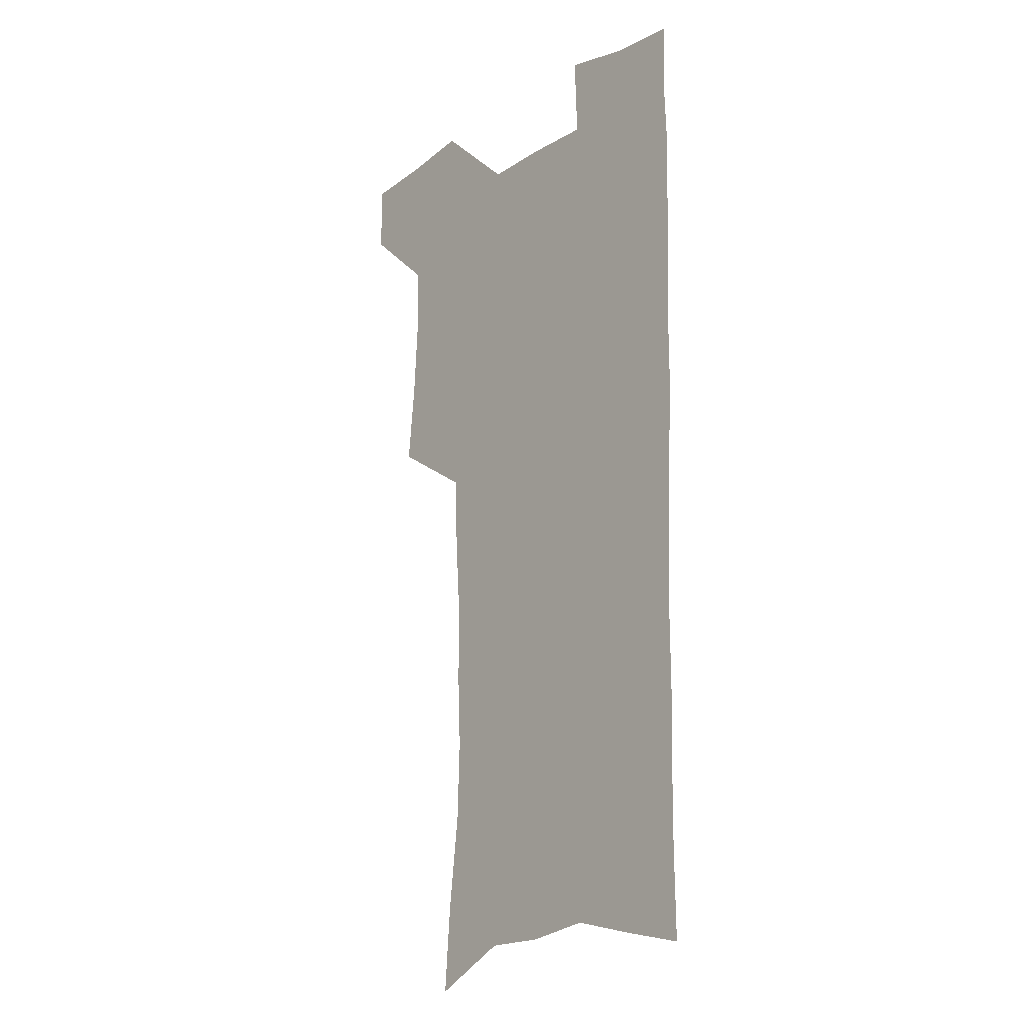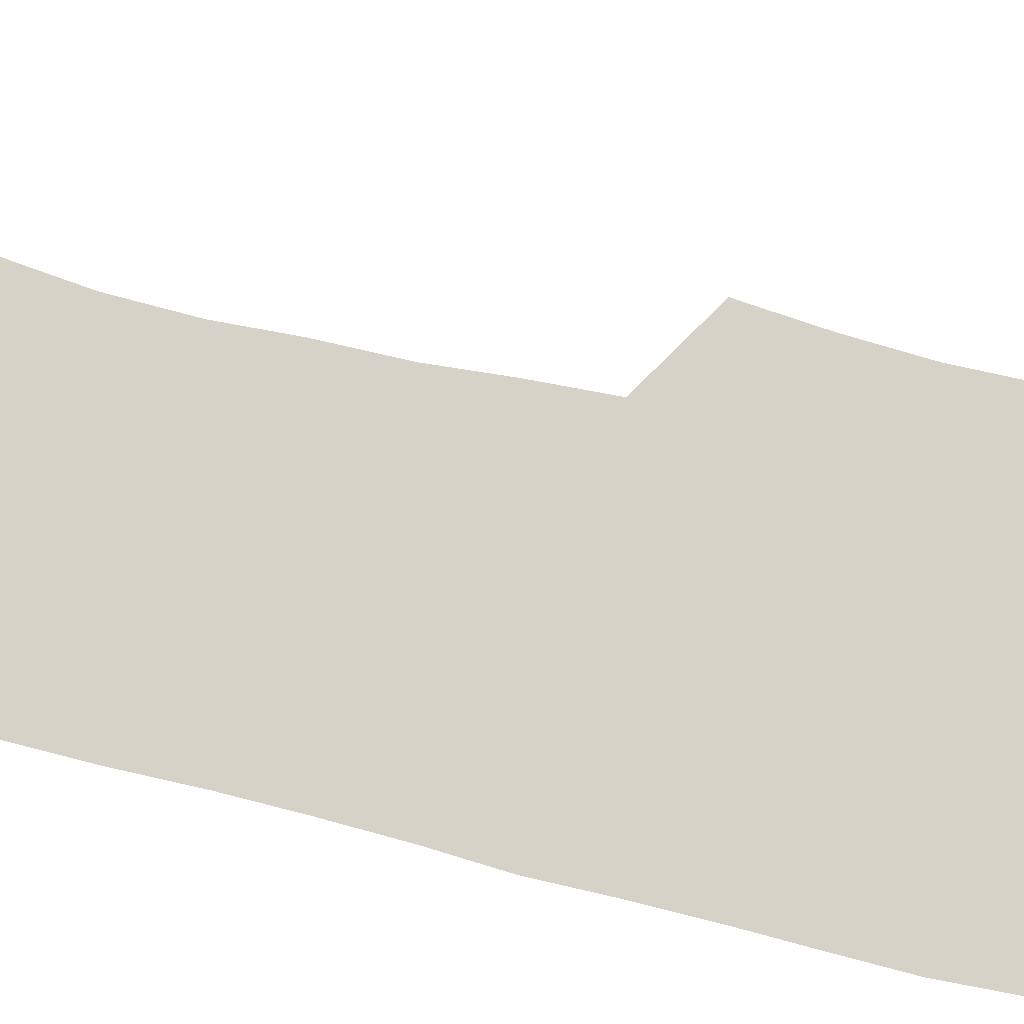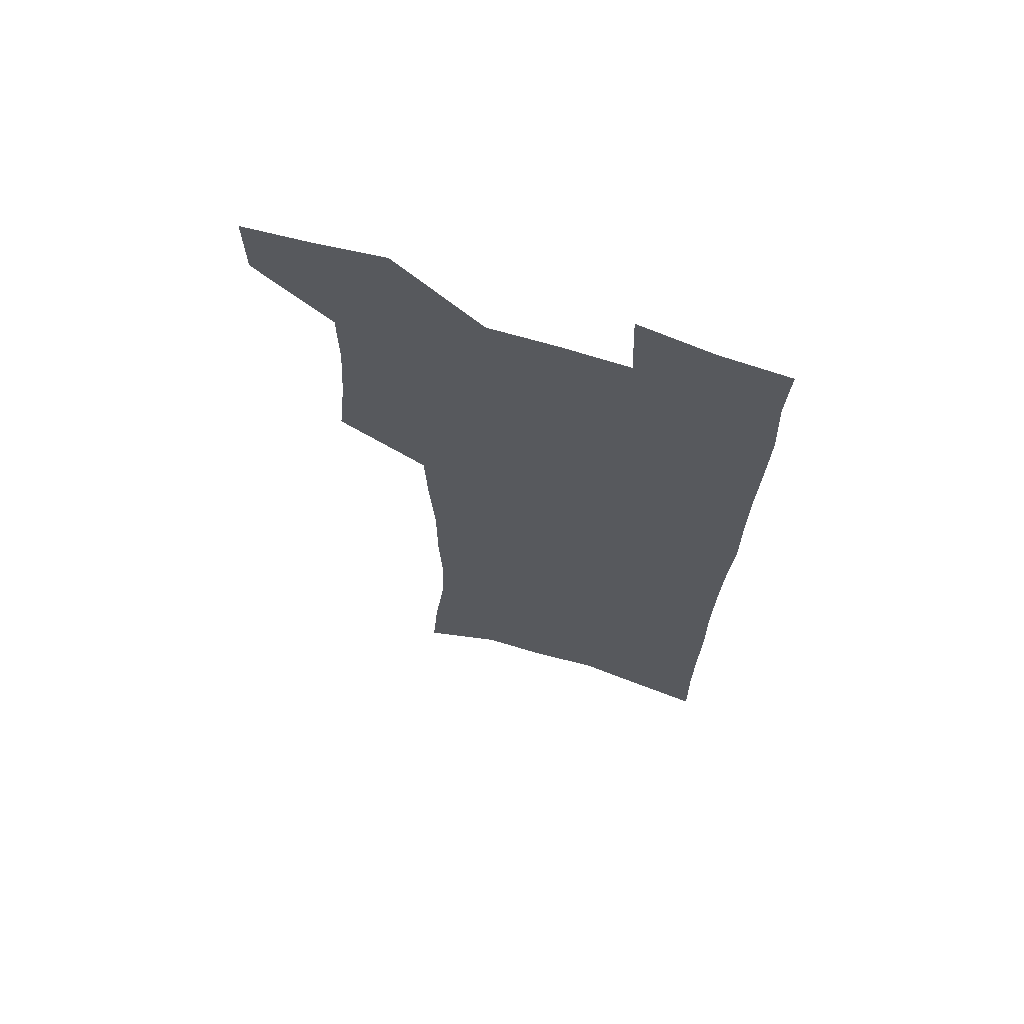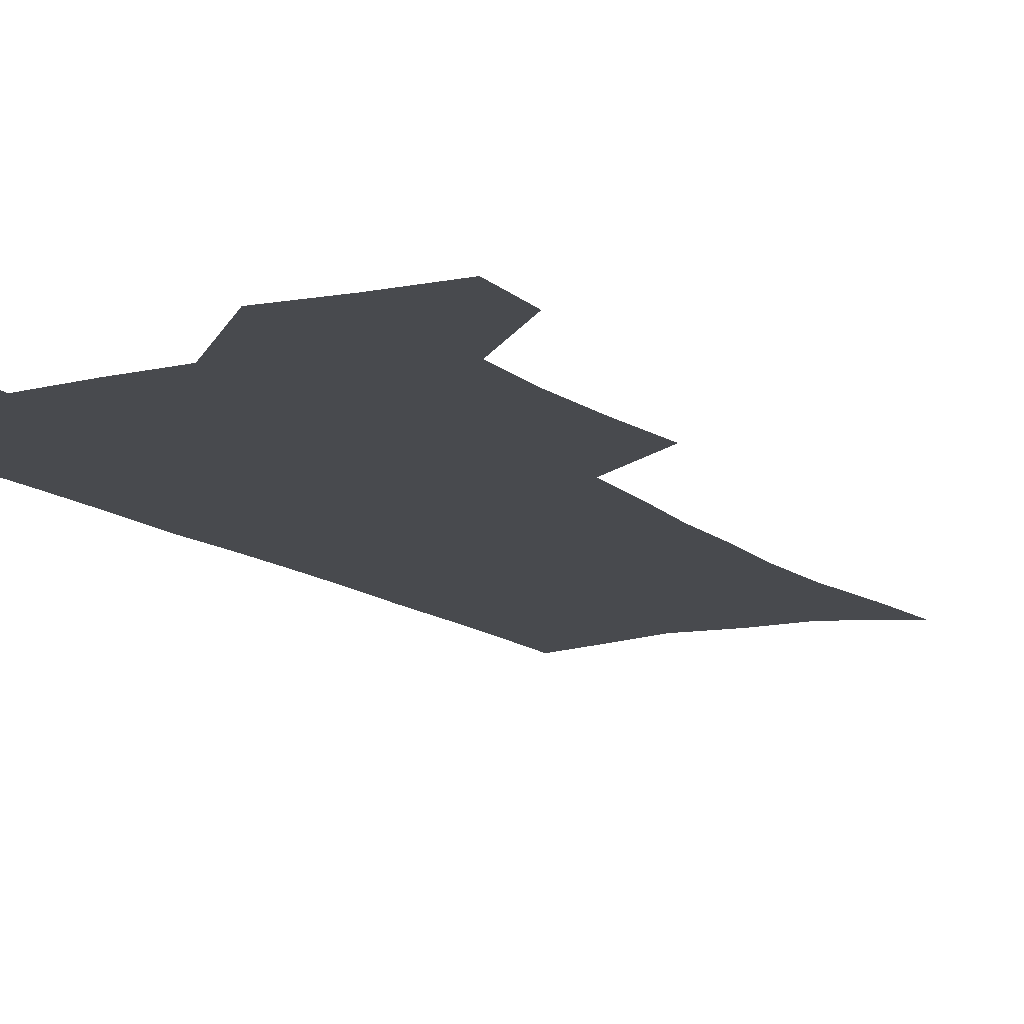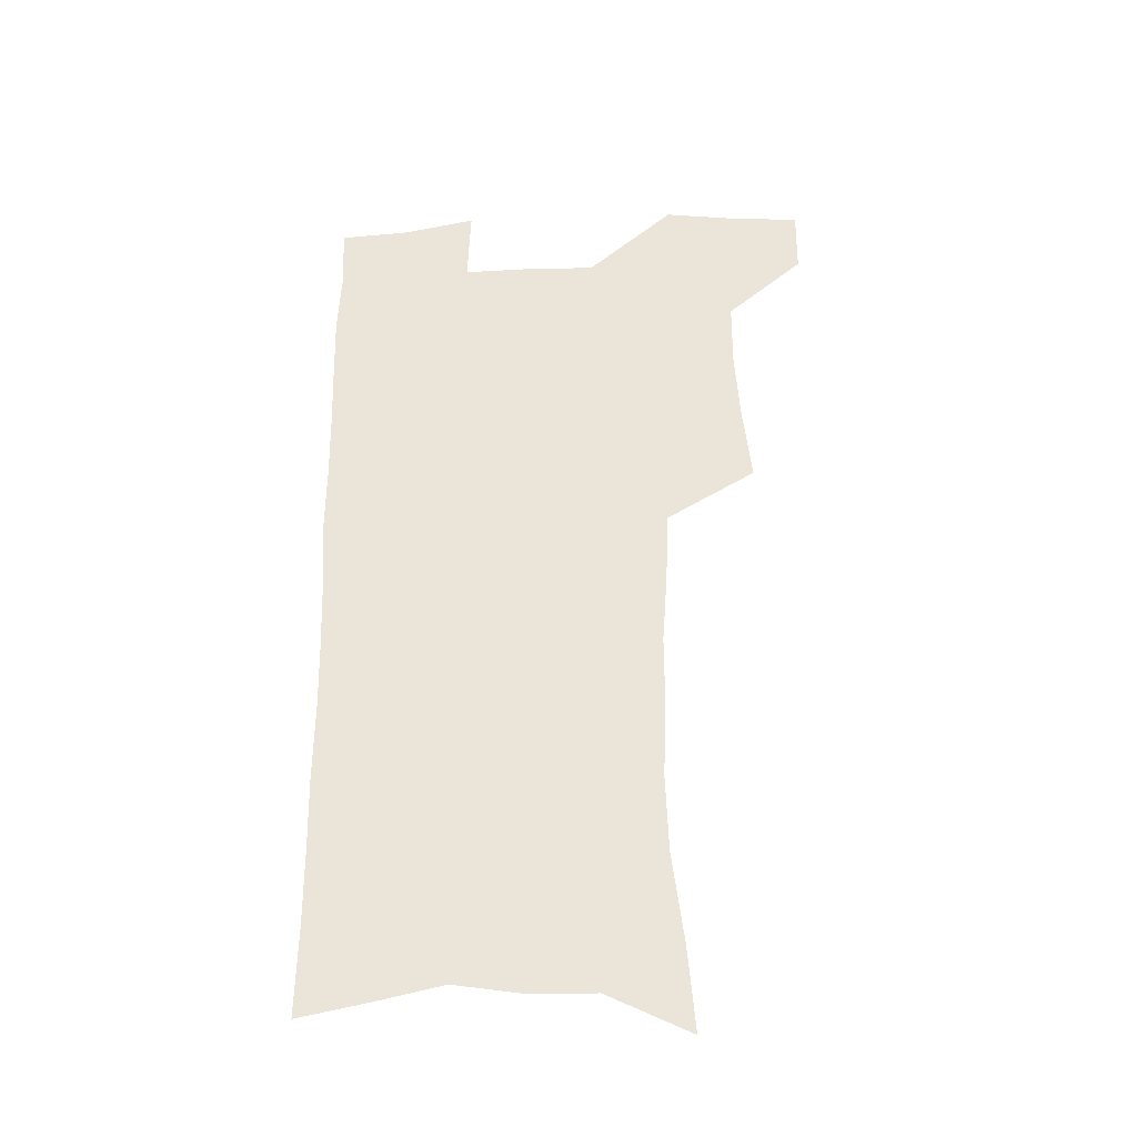
<metadata>
{"format":"obj","ext":"obj","renderer":"f3d","projection":"perspective","resolution":1024,"background":"white","views":[{"elev":-18.1,"azim":49.6,"up":"+Y"},{"elev":78.0,"azim":103.0,"up":"+Z"},{"elev":67.8,"azim":17.3,"up":"+Y"},{"elev":-13.3,"azim":-150.6,"up":"+Z"},{"elev":-38.3,"azim":-176.8,"up":"+Y"}]}
</metadata>
<code>
v 480.6 535.7 0
v 480.1 564.8 0
v 507.2 411.9 0
v 510.7 445.7 0
v 512.6 477.4 0
v 512.3 507.2 0
v 514 536.5 0
v 509.7 567.5 0
v 539.9 154.9 0
v 542.8 191.2 0
v 547.5 229.6 0
v 548.6 262.9 0
v 547.3 293.1 0
v 547.3 326.7 0
v 545.1 357.4 0
v 543.9 389 0
v 544.8 421.3 0
v 544.9 451.3 0
v 545.5 480.7 0
v 547.4 509.5 0
v 544.1 538.6 0
v 538.5 571.8 0
v 573.4 172 0
v 576.6 209.5 0
v 577.6 242.8 0
v 577.4 273.6 0
v 575.8 302.8 0
v 576.3 335.9 0
v 576.2 367.2 0
v 575.9 397.2 0
v 575.2 425.9 0
v 575.9 455.2 0
v 575.5 482.9 0
v 575.6 510.5 0
v 574.6 538.6 0
v 600.1 172.5 0
v 603.5 217.2 0
v 603.8 248.6 0
v 603.4 278.2 0
v 603.6 310.6 0
v 603.3 340.8 0
v 603.2 370.8 0
v 603.1 399.5 0
v 603.2 428.4 0
v 603.5 456.5 0
v 603.8 484 0
v 603.6 511 0
v 603 539.5 0
v 627.8 177 0
v 628.5 216.1 0
v 629 248.2 0
v 628.9 280.6 0
v 629.2 309.8 0
v 629.1 341.6 0
v 629.3 370.9 0
v 629.6 399.5 0
v 630 428 0
v 630.5 456.1 0
v 630.9 483.7 0
v 631.2 511 0
v 631.6 539 0
v 630.4 573.3 0
v 655.4 170.8 0
v 654.3 212.2 0
v 655.5 242.4 0
v 654.8 276.7 0
v 654.9 308 0
v 655.3 338.3 0
v 655.8 368.2 0
v 656.4 397.4 0
v 657.3 426 0
v 658 454.4 0
v 658.5 482.6 0
v 658.5 510.5 0
v 659.9 537.5 0
v 661.4 567 0
v 683.3 165 0
v 682.8 201.6 0
v 683.1 234.5 0
v 683.9 266.2 0
v 683.7 298.8 0
v 684.4 329.9 0
v 685.5 360.2 0
v 687.5 389.5 0
v 687.4 420.5 0
v 688 450.3 0
v 688.9 479.4 0
v 689.7 508.2 0
v 688.5 537.3 0
v 689.8 565.2 0
f 6 7 1
f 1 7 2
f 7 8 2
f 16 17 3
f 3 17 4
f 17 18 4
f 4 18 5
f 18 19 5
f 5 19 6
f 19 20 6
f 6 20 7
f 20 21 7
f 7 21 8
f 21 22 8
f 9 23 10
f 23 24 10
f 10 24 11
f 24 25 11
f 11 25 12
f 25 26 12
f 12 26 13
f 26 27 13
f 13 27 14
f 27 28 14
f 14 28 15
f 28 29 15
f 15 29 16
f 29 30 16
f 16 30 17
f 30 31 17
f 17 31 18
f 31 32 18
f 18 32 19
f 32 33 19
f 19 33 20
f 33 34 20
f 20 34 21
f 34 35 21
f 21 35 22
f 23 36 24
f 36 37 24
f 24 37 25
f 37 38 25
f 25 38 26
f 38 39 26
f 26 39 27
f 39 40 27
f 27 40 28
f 40 41 28
f 28 41 29
f 41 42 29
f 29 42 30
f 42 43 30
f 30 43 31
f 43 44 31
f 31 44 32
f 44 45 32
f 32 45 33
f 45 46 33
f 33 46 34
f 46 47 34
f 34 47 35
f 47 48 35
f 36 49 37
f 49 50 37
f 37 50 38
f 50 51 38
f 38 51 39
f 51 52 39
f 39 52 40
f 52 53 40
f 40 53 41
f 53 54 41
f 41 54 42
f 54 55 42
f 42 55 43
f 55 56 43
f 43 56 44
f 56 57 44
f 44 57 45
f 57 58 45
f 45 58 46
f 58 59 46
f 46 59 47
f 59 60 47
f 47 60 48
f 60 61 48
f 49 63 50
f 63 64 50
f 50 64 51
f 64 65 51
f 51 65 52
f 65 66 52
f 52 66 53
f 66 67 53
f 53 67 54
f 67 68 54
f 54 68 55
f 68 69 55
f 55 69 56
f 69 70 56
f 56 70 57
f 70 71 57
f 57 71 58
f 71 72 58
f 58 72 59
f 72 73 59
f 59 73 60
f 73 74 60
f 60 74 61
f 74 75 61
f 61 75 62
f 75 76 62
f 63 77 64
f 77 78 64
f 64 78 65
f 78 79 65
f 65 79 66
f 79 80 66
f 66 80 67
f 80 81 67
f 67 81 68
f 81 82 68
f 68 82 69
f 82 83 69
f 69 83 70
f 83 84 70
f 70 84 71
f 84 85 71
f 71 85 72
f 85 86 72
f 72 86 73
f 86 87 73
f 73 87 74
f 87 88 74
f 74 88 75
f 88 89 75
f 75 89 76
f 89 90 76

</code>
